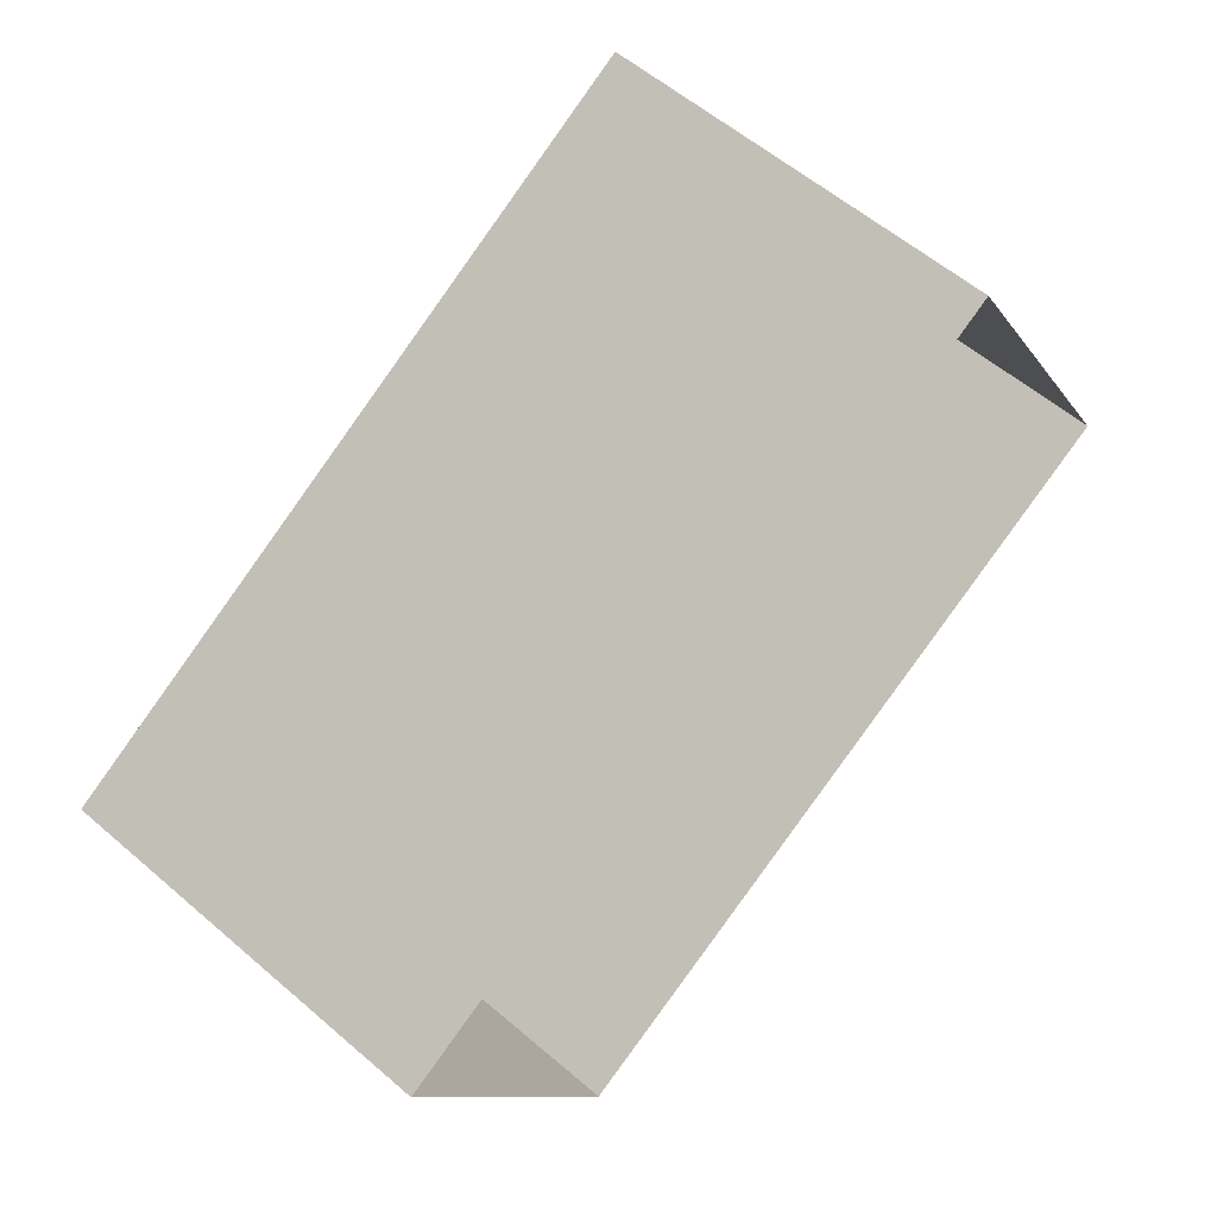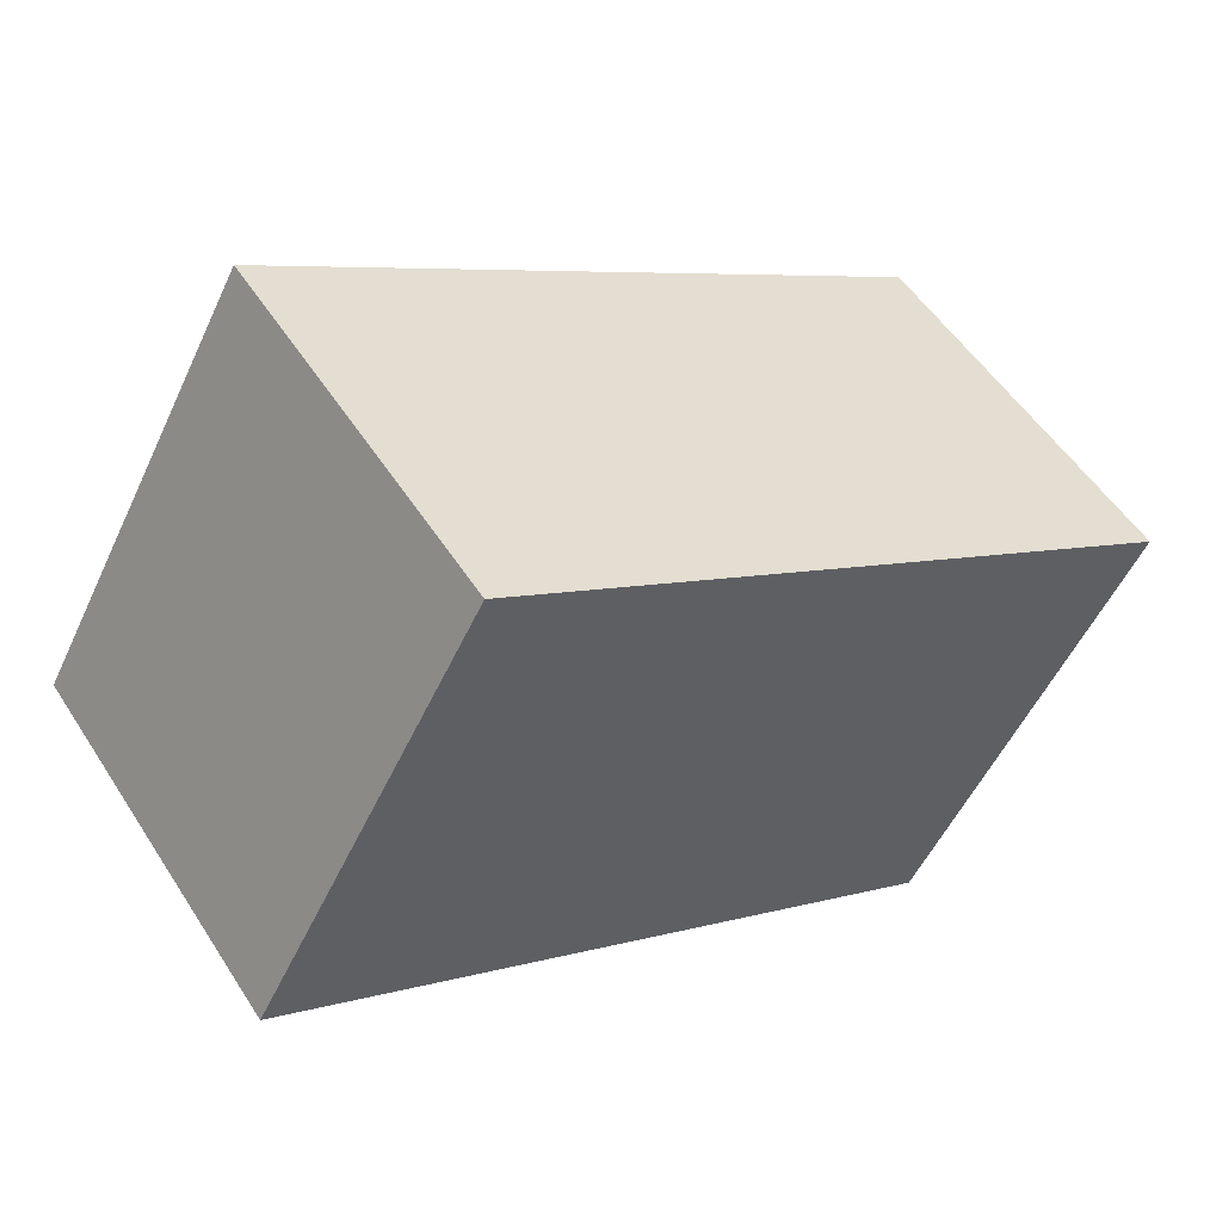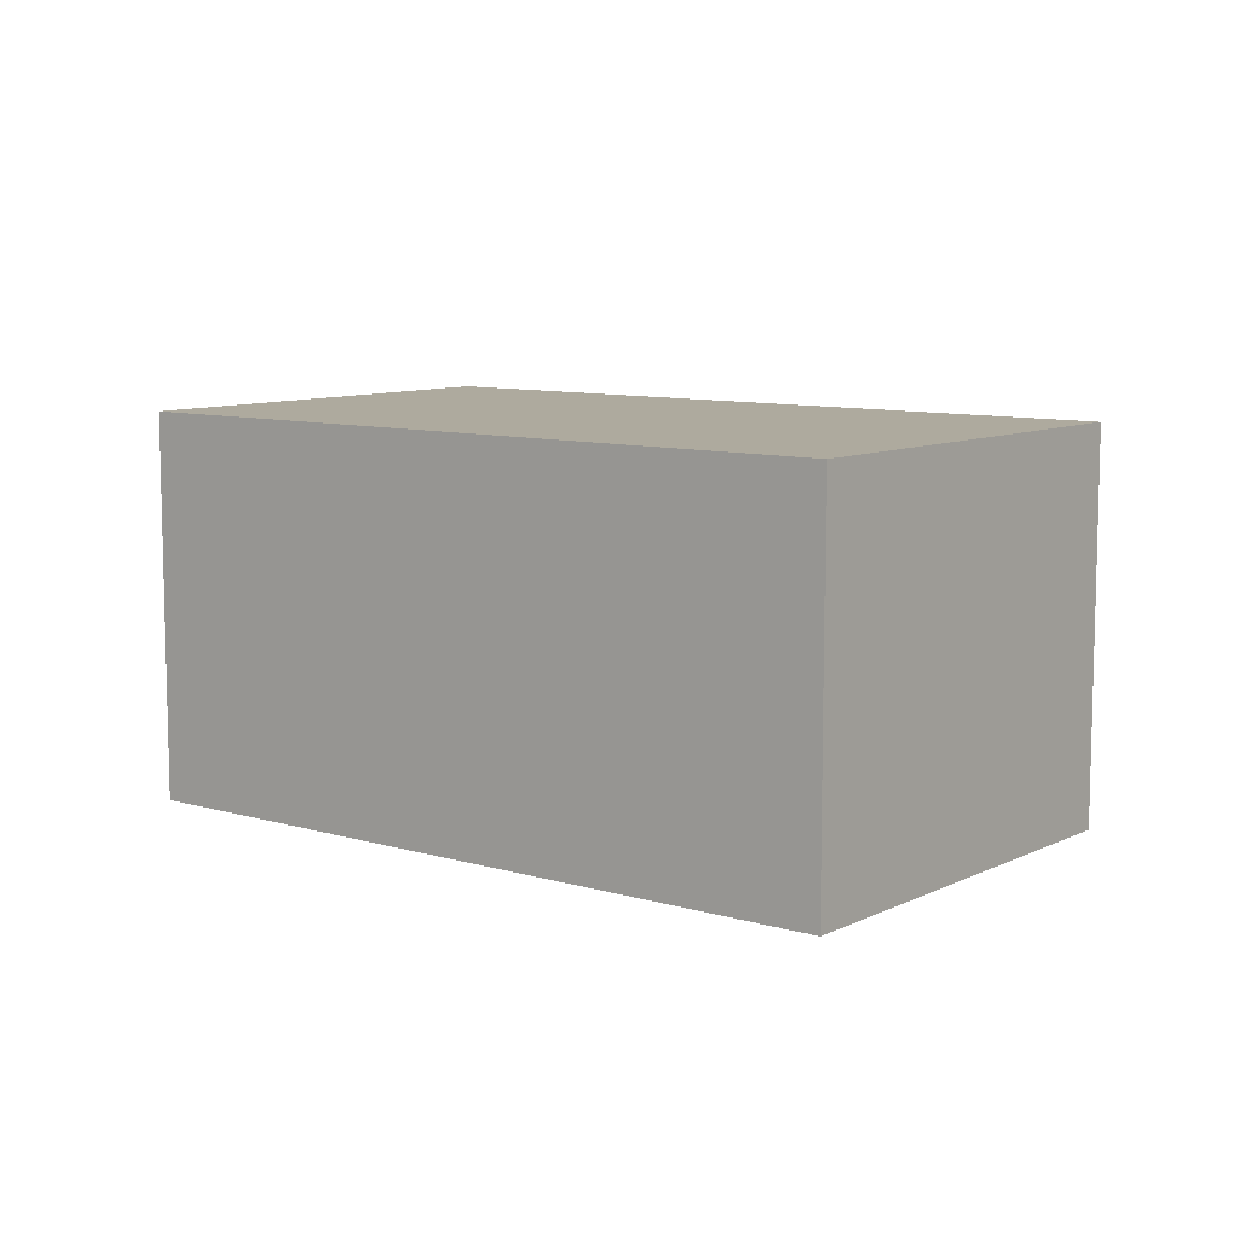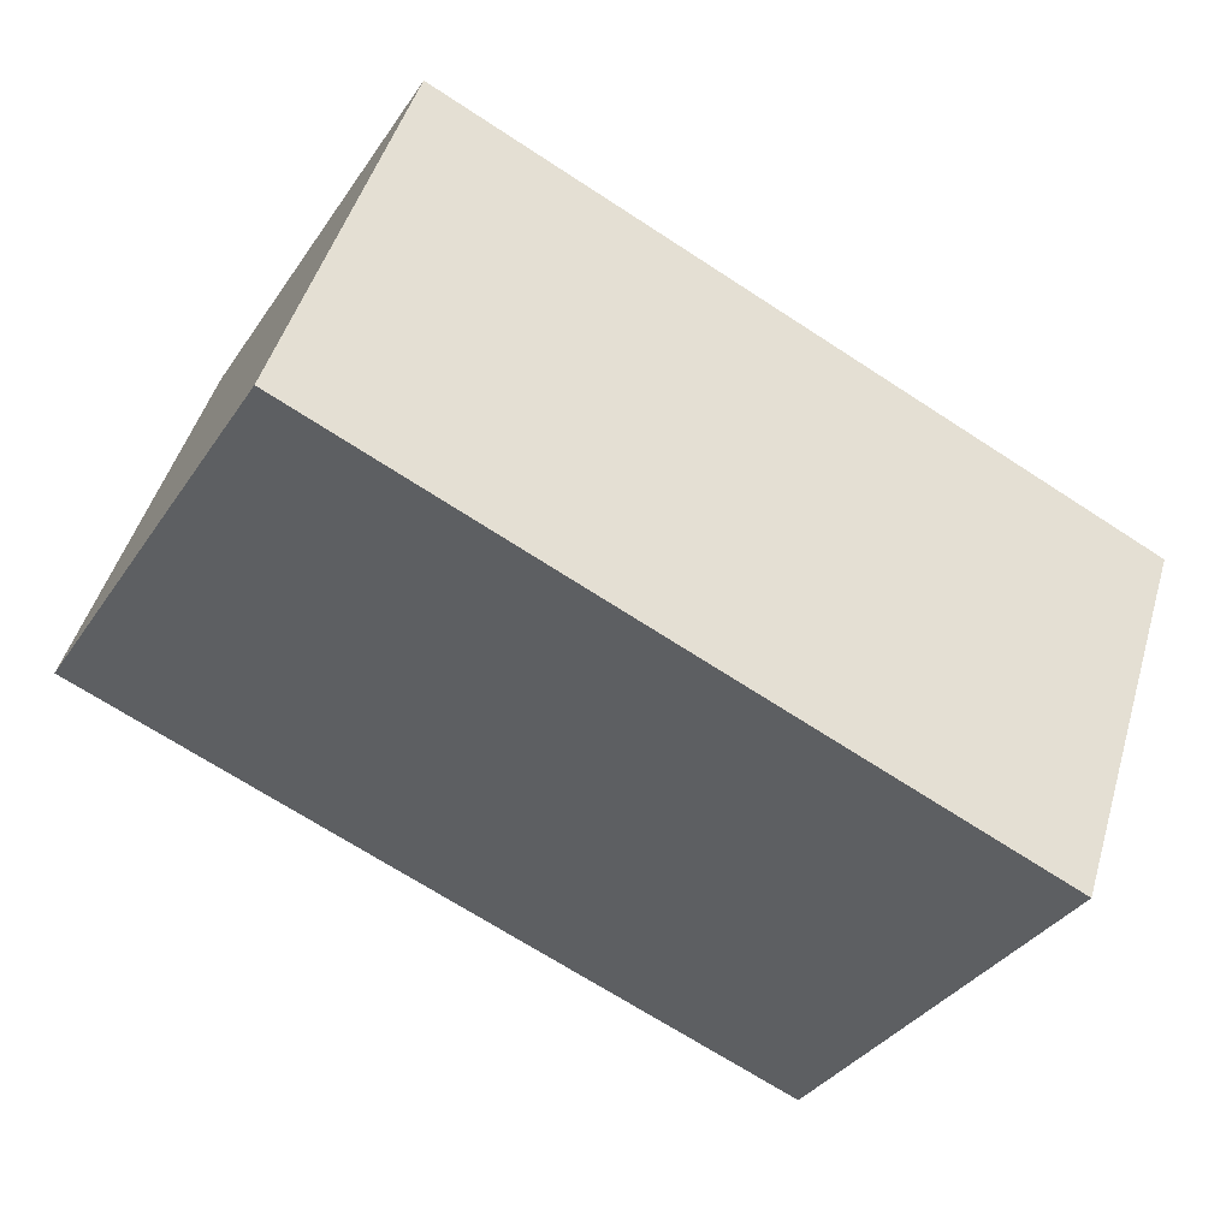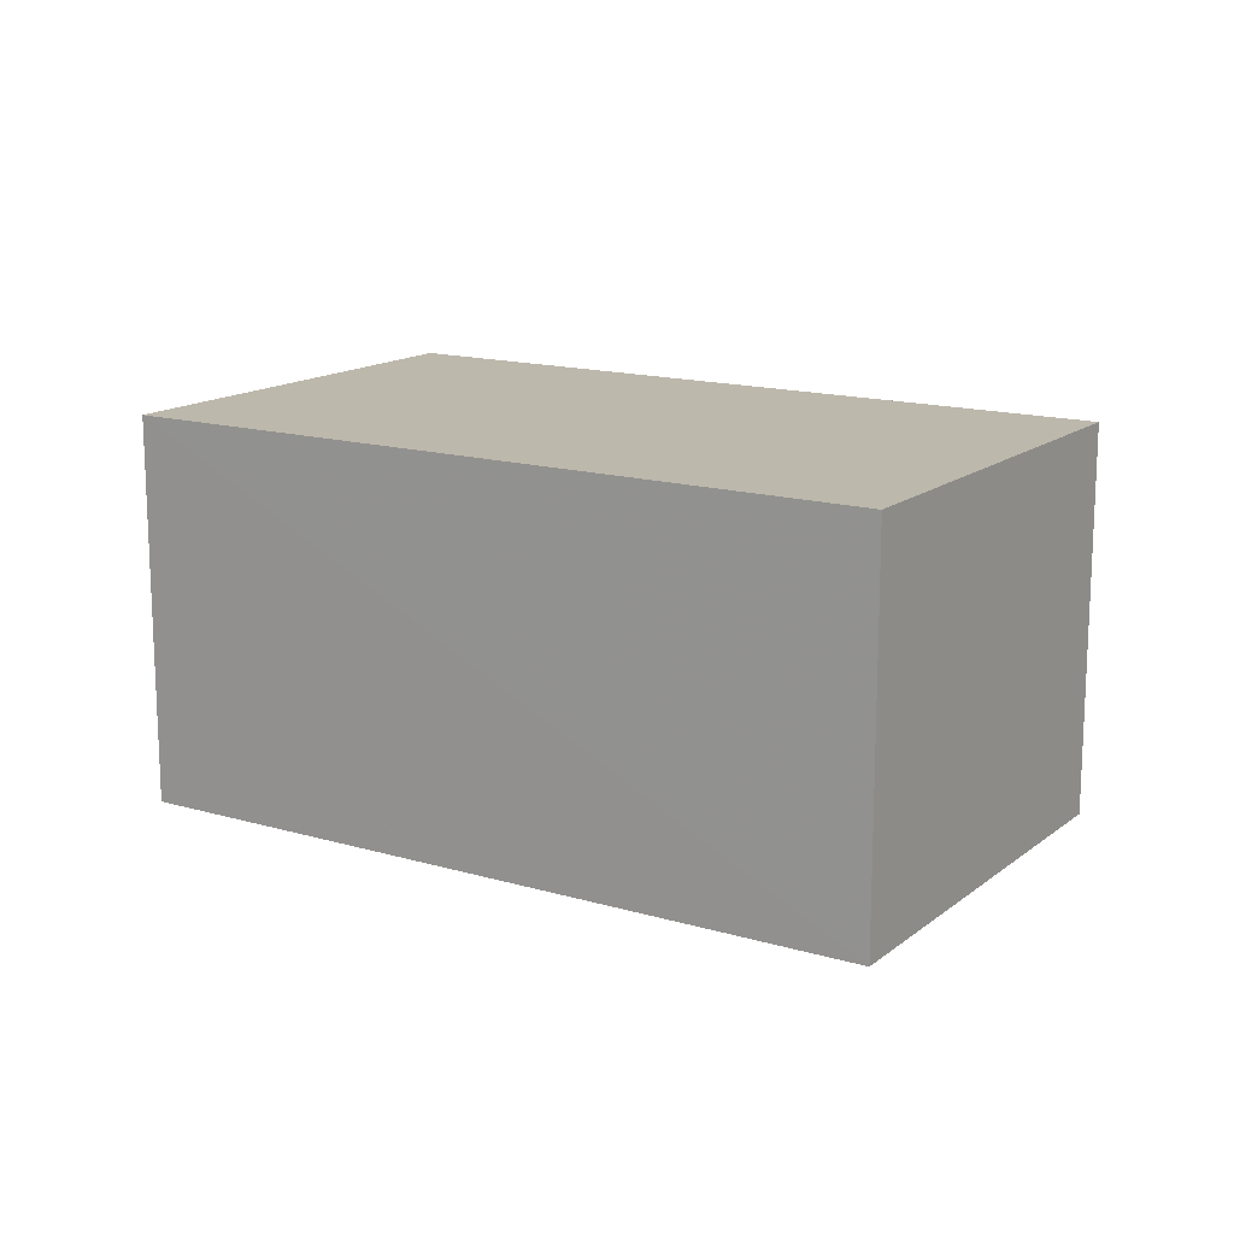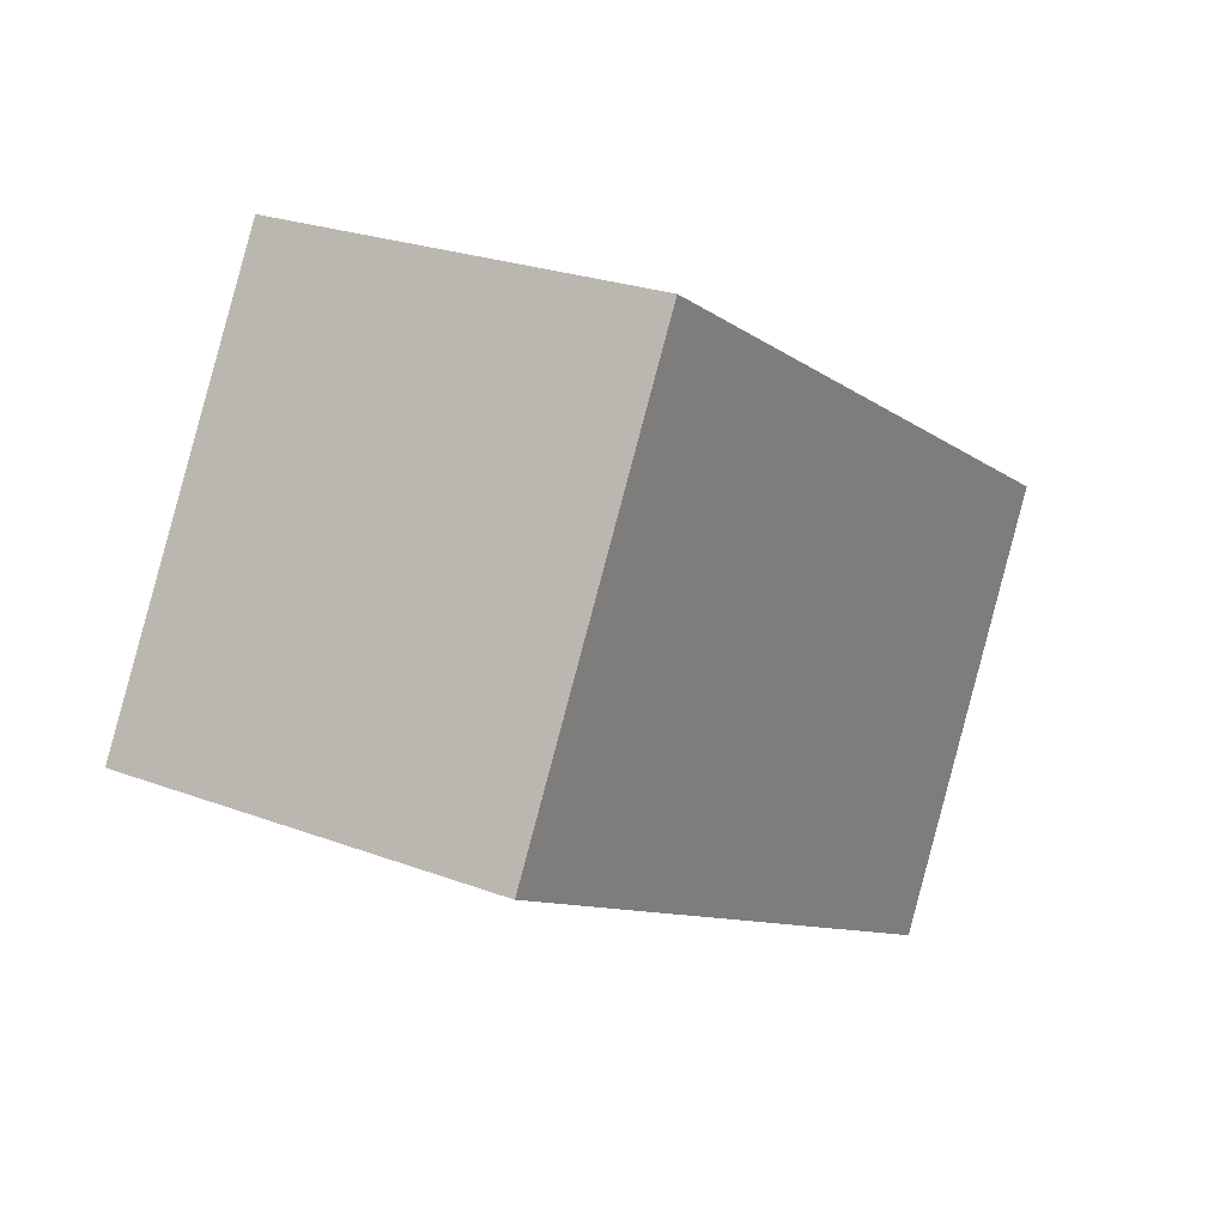
<metadata>
{"format":"obj","ext":"obj","renderer":"f3d","projection":"perspective","resolution":1024,"background":"white","views":[{"elev":57.1,"azim":131.9,"up":"+Y"},{"elev":52.9,"azim":-32.1,"up":"+Y"},{"elev":9.2,"azim":-171.5,"up":"+Z"},{"elev":47.6,"azim":16.0,"up":"+Y"},{"elev":14.8,"azim":3.1,"up":"+Z"},{"elev":24.7,"azim":-58.2,"up":"+Y"}]}
</metadata>
<code>
v -3.12e+05 4.297e+04 20.51
v -3.119e+05 4.297e+04 20.51
v -3.12e+05 4.296e+04 20.51
v -3.12e+05 4.297e+04 20.51
v -3.12e+05 4.297e+04 23.42
v -3.12e+05 4.297e+04 23.41
v -3.12e+05 4.296e+04 23.41
v -3.119e+05 4.297e+04 23.41
f 1 2 3
f 4 1 3
f 5 6 7
f 8 5 7
f 5 1 4
f 6 5 4
f 6 4 3
f 7 6 3
f 8 3 2
f 8 7 3
f 5 2 1
f 5 8 2

</code>
